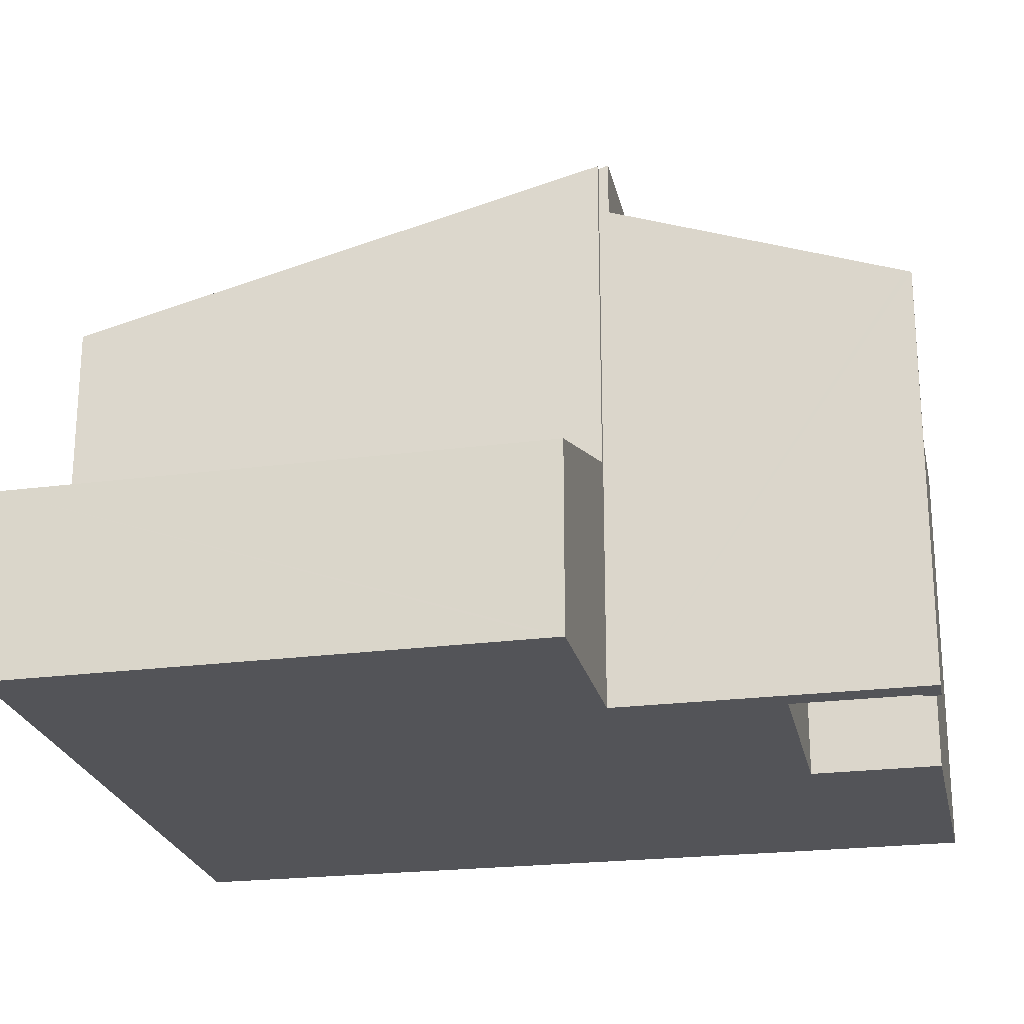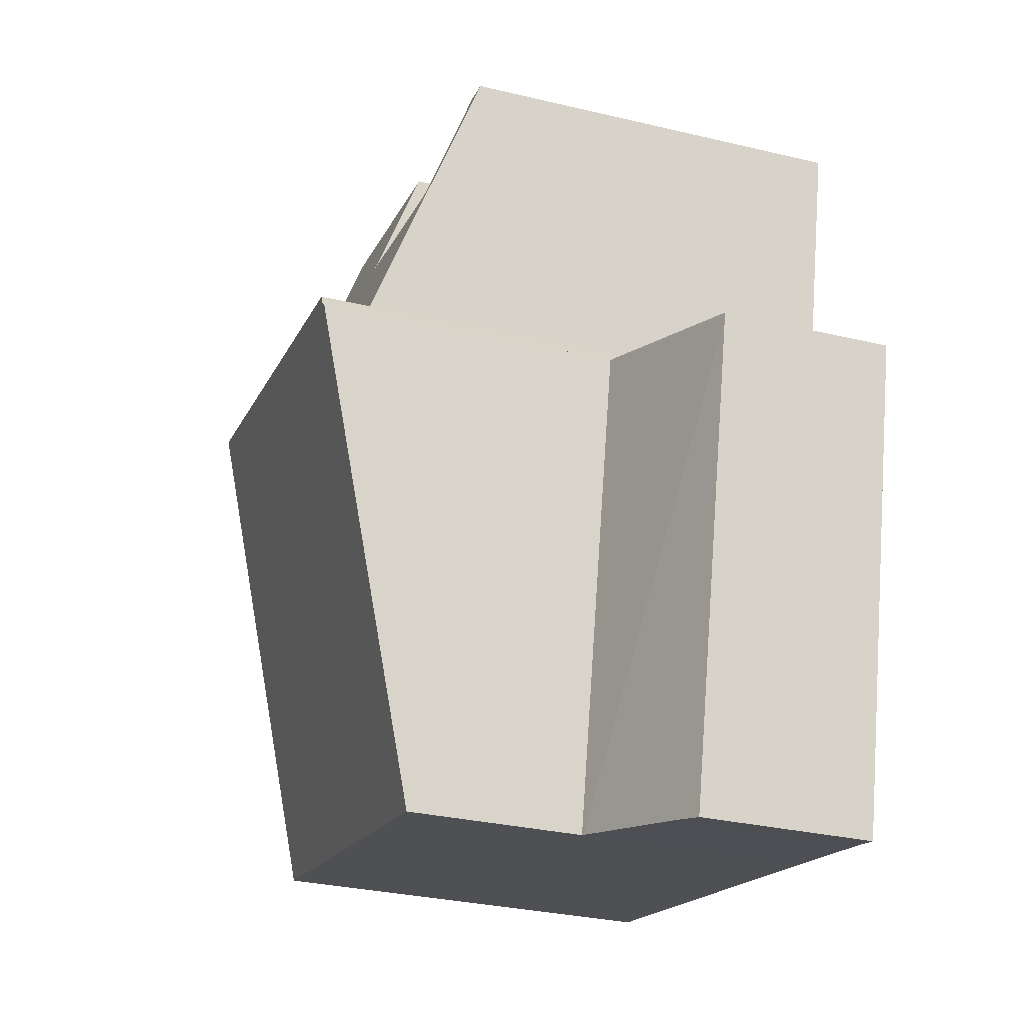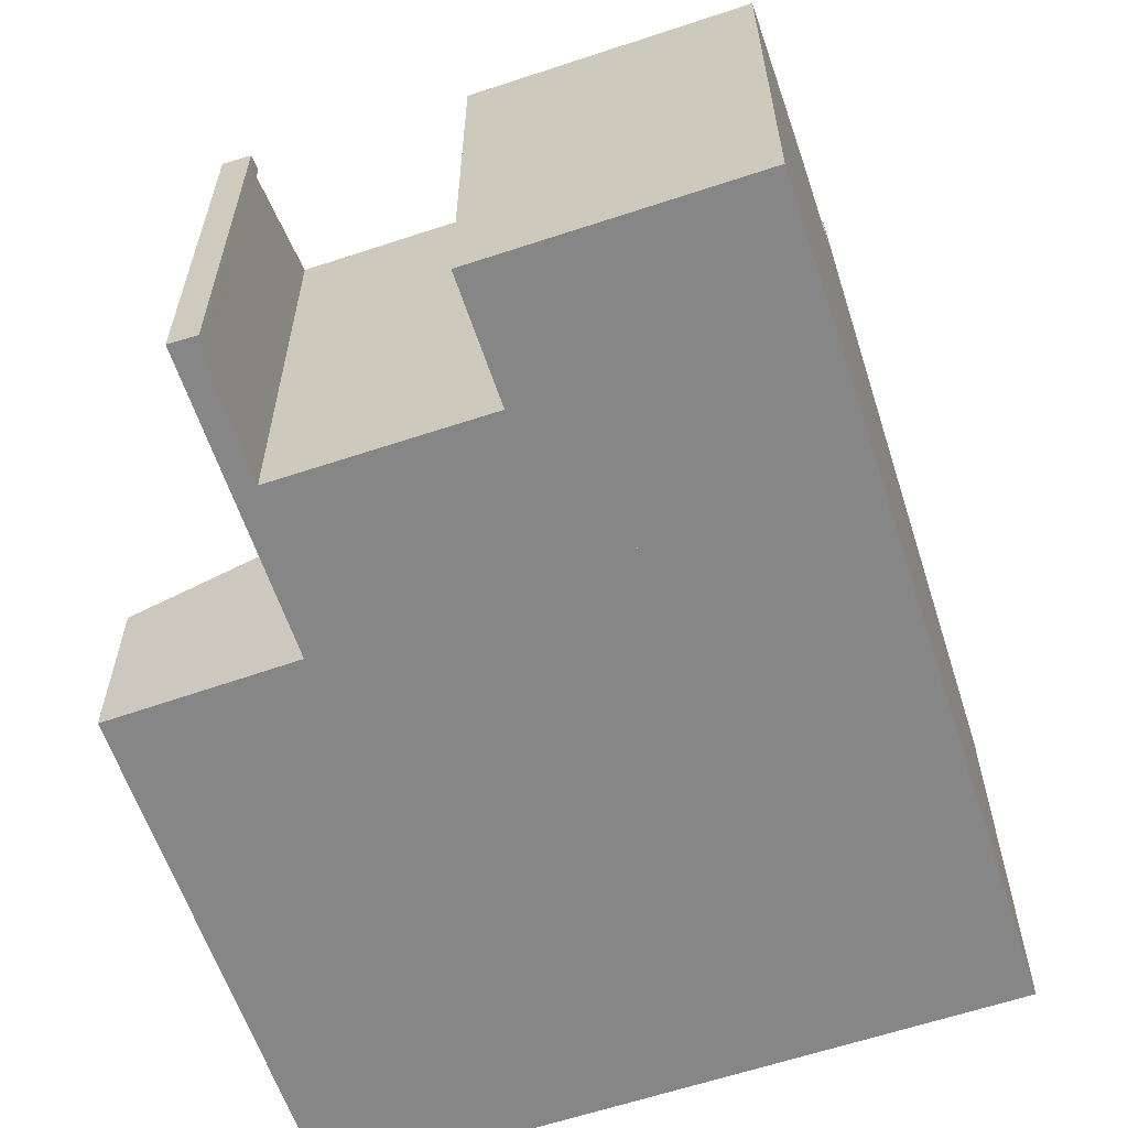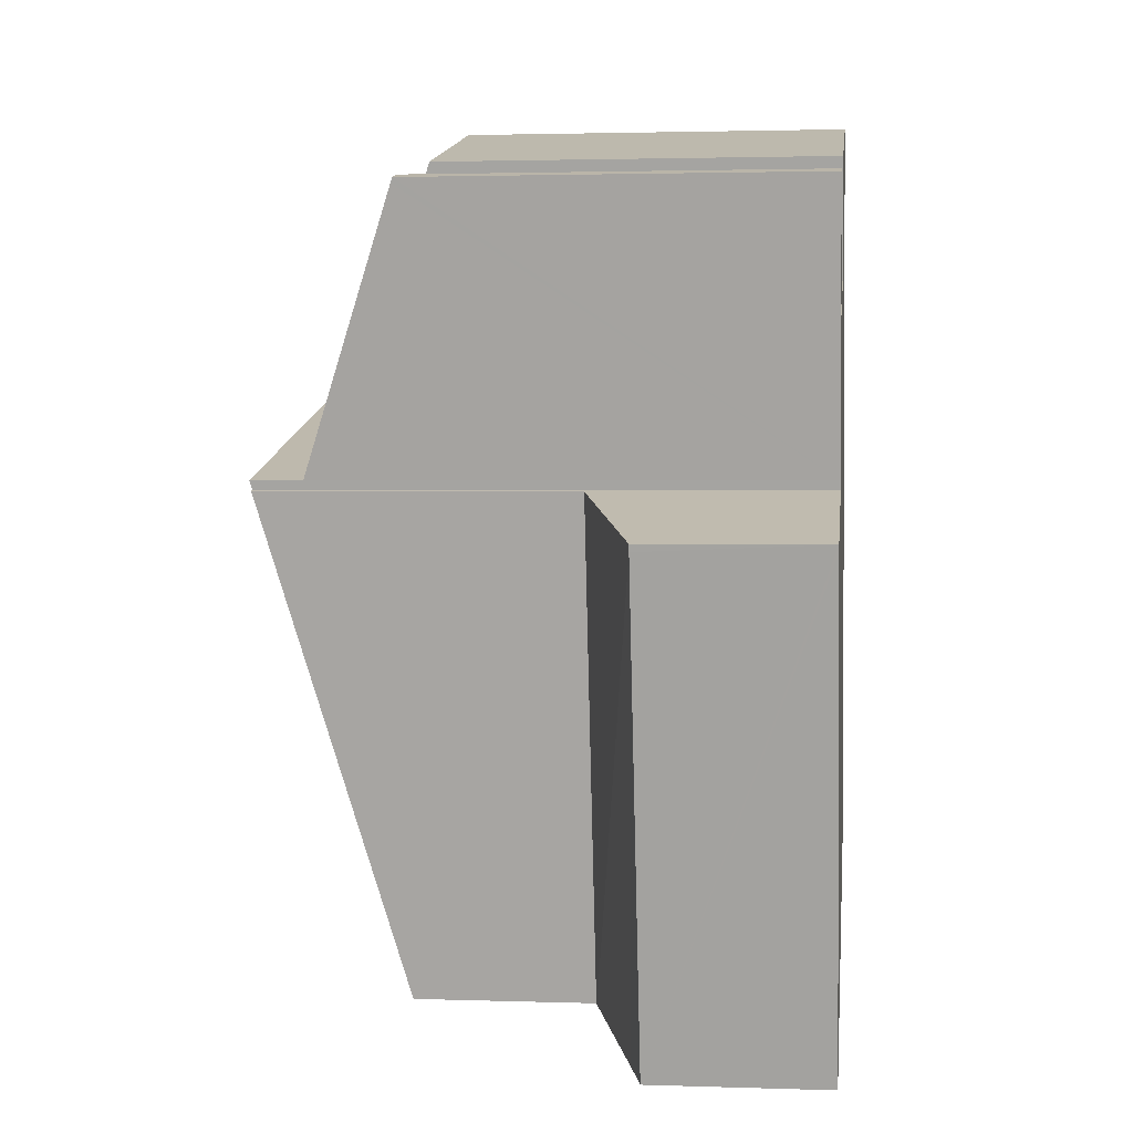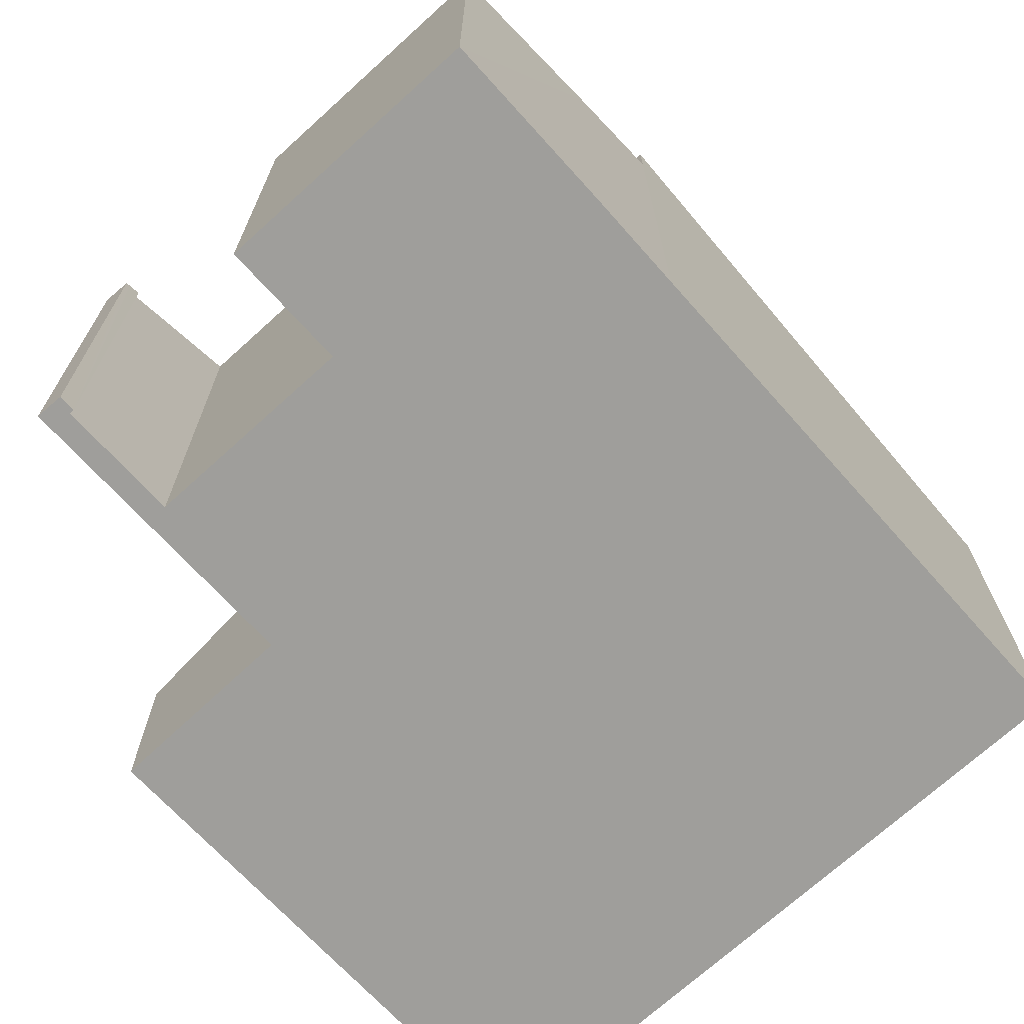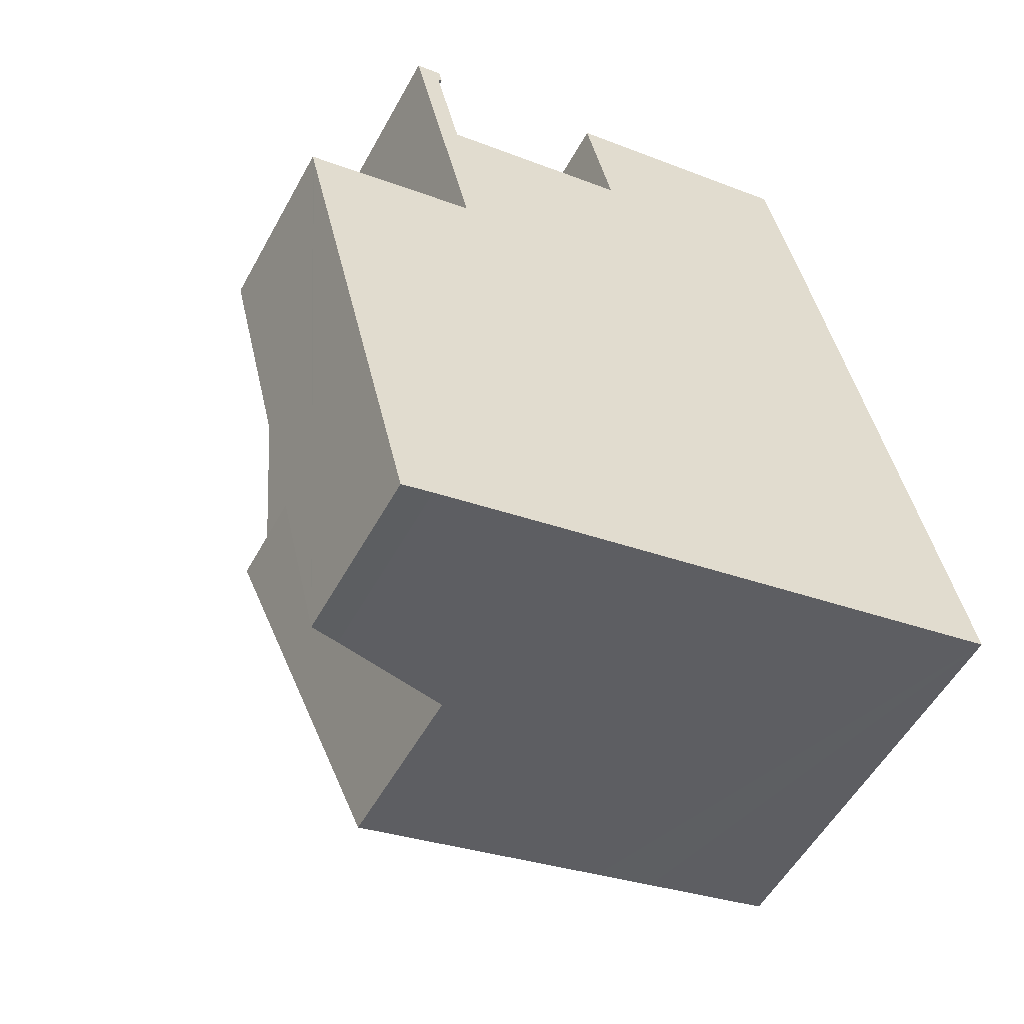
<metadata>
{"format":"obj","ext":"obj","renderer":"f3d","projection":"perspective","resolution":1024,"background":"white","views":[{"elev":-23.6,"azim":-91.4,"up":"+Y"},{"elev":-31.3,"azim":-108.6,"up":"+Z"},{"elev":-62.2,"azim":5.4,"up":"+Y"},{"elev":2.2,"azim":-83.4,"up":"+Z"},{"elev":-70.8,"azim":29.1,"up":"+Y"},{"elev":-54.0,"azim":-28.3,"up":"+Z"}]}
</metadata>
<code>
v  2.159 6.573 5.076
v  2.189 6.507 5.279
v  2.232 6.573 5.093
v  1.747 6.479 5.258
v  2.173 6.483 5.346
v  1.766 6.507 5.18
v  2.793 8.041 0.86
v  2.593 7.221 3.252
v  5.783 7.222 4
v  10.38 8.037 2.662
v  9.421 6.546 6.869
v  10.04 7.494 4.196
v  5.335 6.544 5.913
v  5.783 -2.449e-16 4
v  2.593 -1.991e-16 3.252
v  9.421 -4.206e-16 6.869
v  5.335 -3.621e-16 5.913
v  2.173 -3.273e-16 5.346
v  1.747 -3.22e-16 5.258
v  2.793 -5.266e-17 0.86
v  1.766 -3.172e-16 5.18
v  10.38 -1.63e-16 2.662
v  10.04 -2.569e-16 4.196
v  2.232 -3.119e-16 5.093
v  2.189 -3.232e-16 5.279
v  2.159 -3.108e-16 5.076
v  4.496 3.771 -7.343
v  2.748 3.784 0.695
v  4.536 3.784 -7.333
v  0.028 2.871 -0.115
v  0 2.87 1.757e-16
v  2.462 3.05 -7.831
v  1.959 2.871 -7.964
v  2.748 -4.256e-17 0.695
v  0 0 0
v  4.536 4.49e-16 -7.333
v  2.462 4.795e-16 -7.831
v  4.496 4.496e-16 -7.343
v  1.959 4.877e-16 -7.964
v  0.028 7.042e-18 -0.115
v  2.748 8.832 0.695
v  4.858 6.689 -7.256
v  4.536 6.689 -7.333
v  8.921 6.687 -6.299
v  9.964 6.686 -6.055
v  12.18 6.684 -5.534
v  2.827 8.832 0.715
v  10.38 8.871 2.662
v  2.793 8.871 0.86
v  2.827 -4.378e-17 0.715
v  12.18 3.389e-16 -5.534
v  9.964 3.708e-16 -6.055
v  8.921 3.857e-16 -6.299
v  4.858 4.443e-16 -7.256
g defaultobject
f 1 2 3
f 4 5 6
f 1 6 5
f 7 6 1
f 2 1 5
f 8 7 1
f 9 7 8
f 10 7 9
f 11 10 9
f 12 10 11
f 9 13 11
f 8 14 9
f 14 8 15
f 13 16 11
f 16 13 17
f 4 18 5
f 18 4 19
f 14 13 9
f 13 14 17
f 20 6 7
f 6 20 4
f 4 20 19
f 19 20 21
f 16 12 11
f 12 16 10
f 10 16 22
f 22 16 23
f 2 24 3
f 24 2 5
f 24 5 18
f 24 18 25
f 1 15 8
f 15 1 26
f 10 20 7
f 20 10 22
f 24 1 3
f 1 24 26
f 17 14 16
f 22 15 20
f 26 20 15
f 14 15 22
f 16 14 22
f 23 16 22
f 19 21 18
f 26 18 21
f 20 26 21
f 24 18 26
f 25 18 24
f 27 28 29
f 28 27 30
f 28 30 31
f 32 30 27
f 30 32 33
f 31 34 28
f 34 31 35
f 34 29 28
f 29 34 36
f 36 27 29
f 27 36 32
f 32 36 37
f 37 36 38
f 37 33 32
f 33 37 39
f 30 35 31
f 35 30 33
f 35 33 40
f 40 33 39
f 35 36 34
f 36 35 38
f 38 35 37
f 37 35 39
f 39 35 40
f 41 42 43
f 42 41 44
f 44 41 45
f 45 41 46
f 46 41 47
f 46 47 48
f 48 47 49
f 34 47 41
f 47 34 50
f 20 48 49
f 48 20 22
f 47 20 49
f 20 47 50
f 43 34 41
f 34 43 36
f 22 46 48
f 46 22 51
f 51 45 46
f 45 51 44
f 44 51 42
f 42 51 43
f 43 51 36
f 36 51 52
f 36 52 53
f 36 53 54
f 20 51 22
f 51 20 52
f 52 20 53
f 53 20 54
f 54 20 50
f 54 50 34
f 54 34 36

</code>
